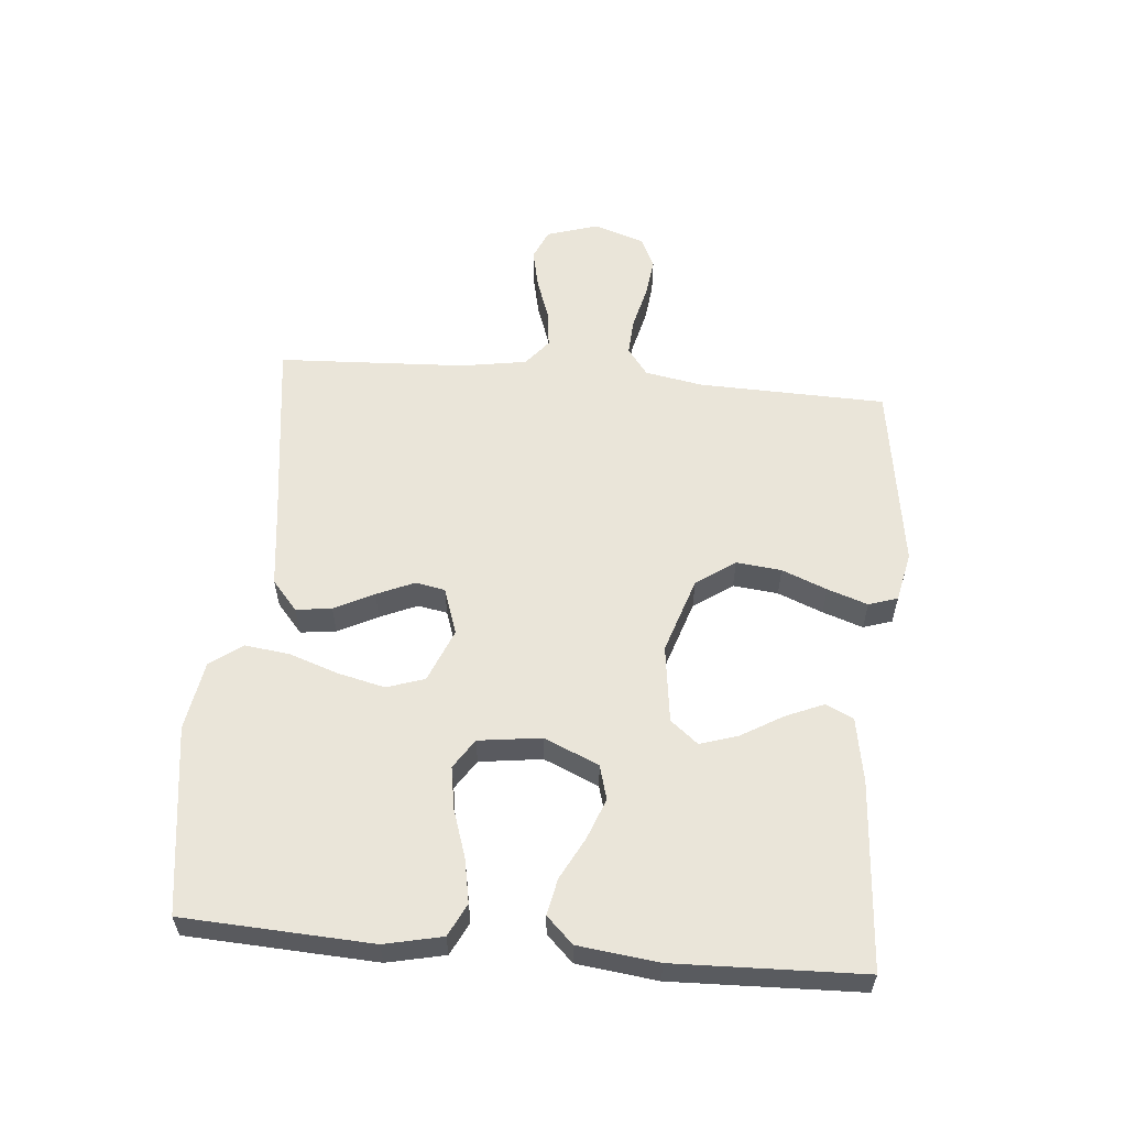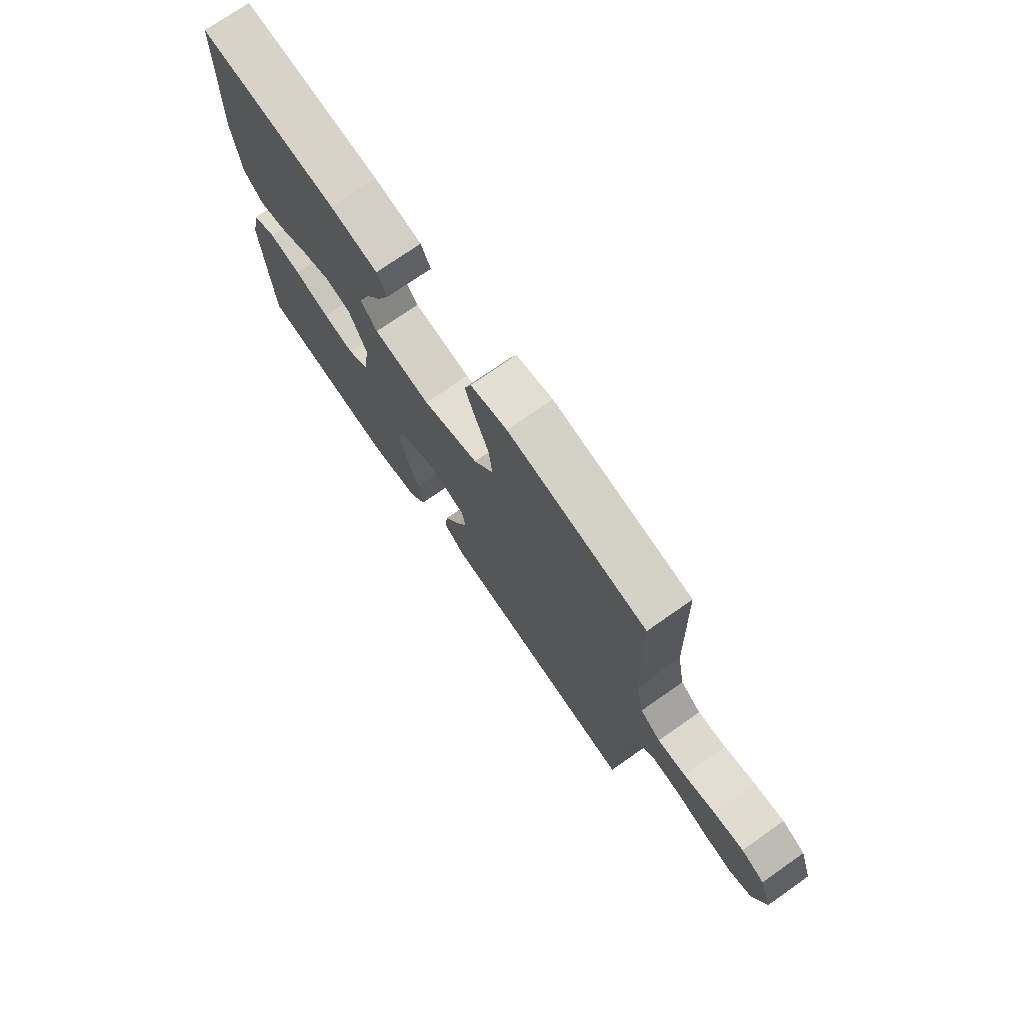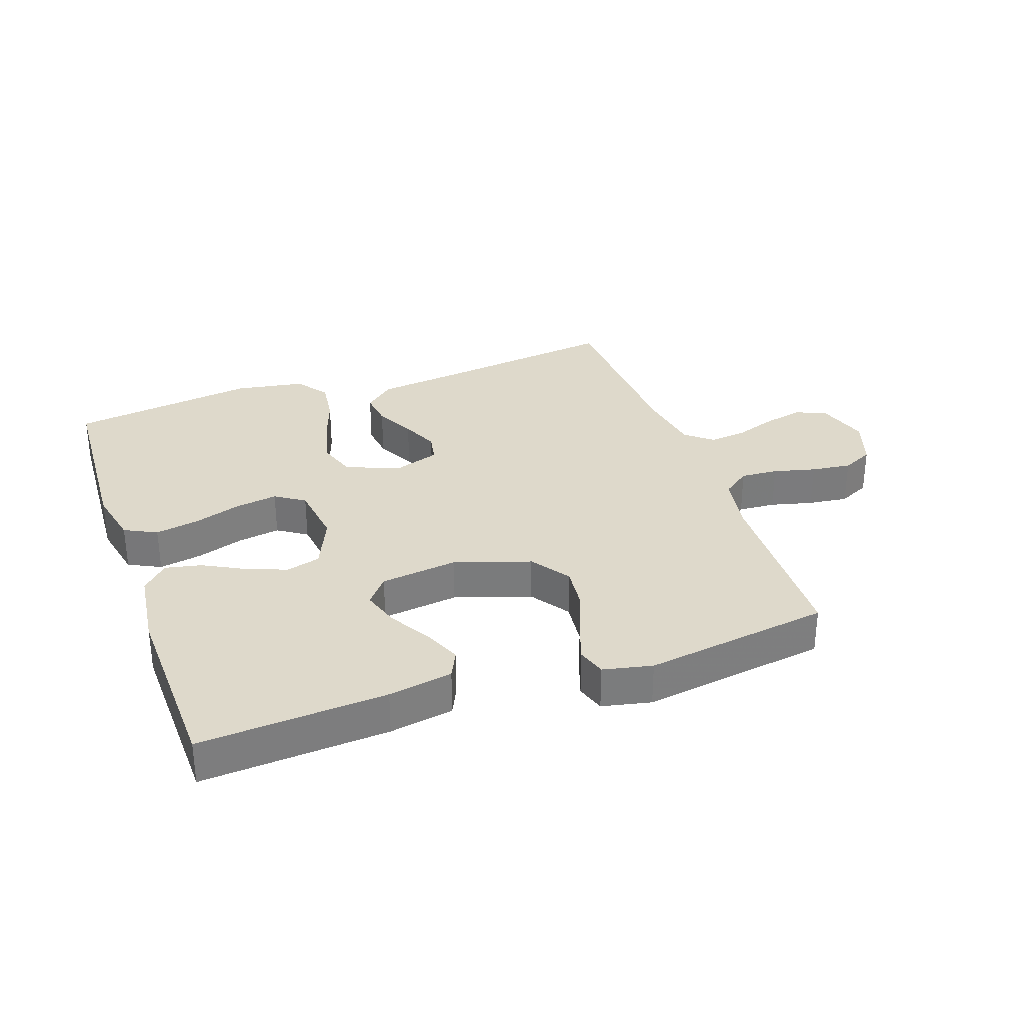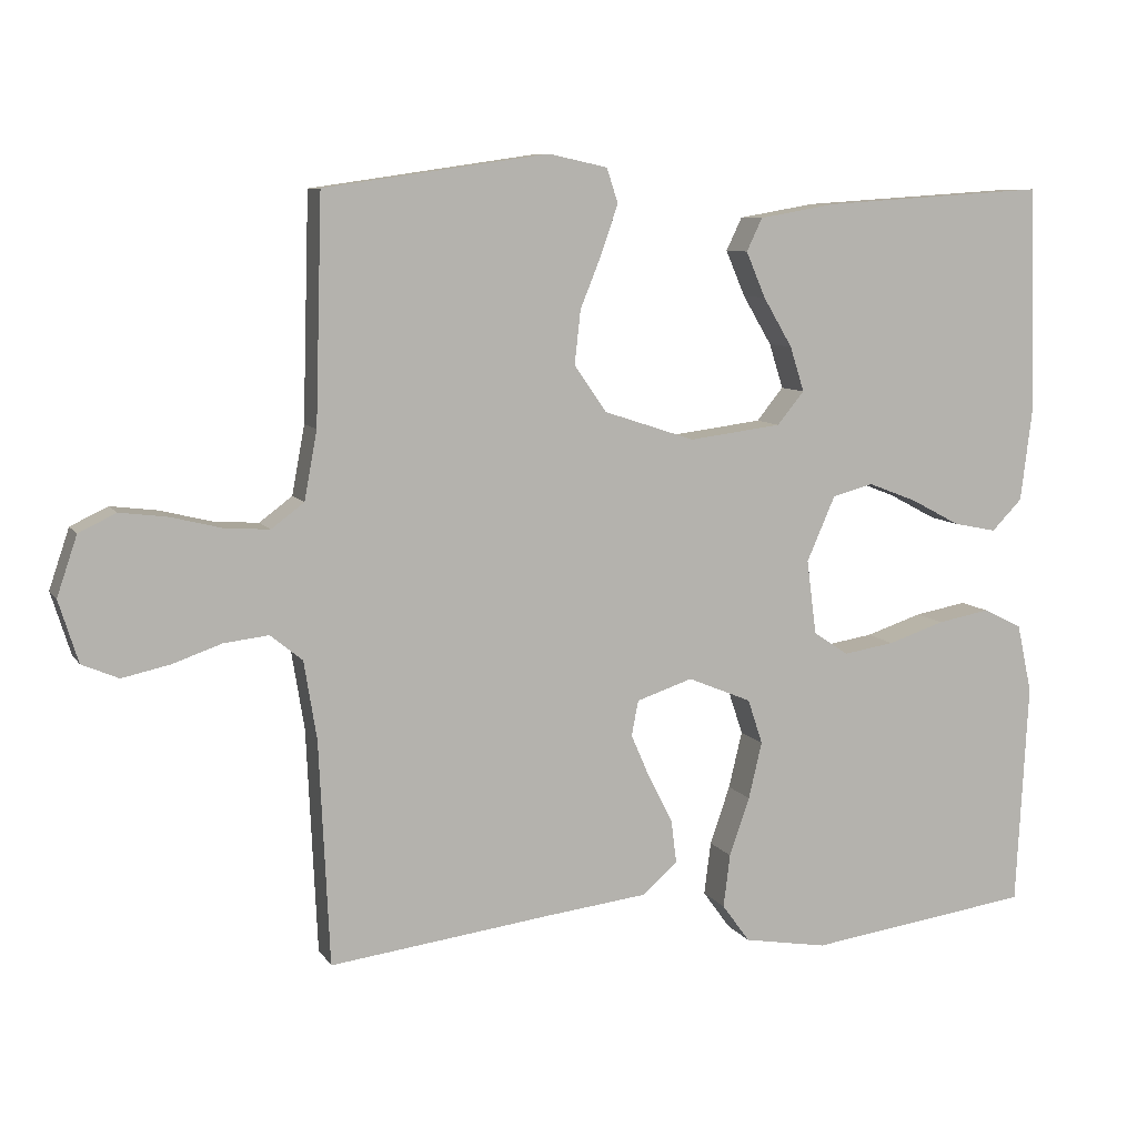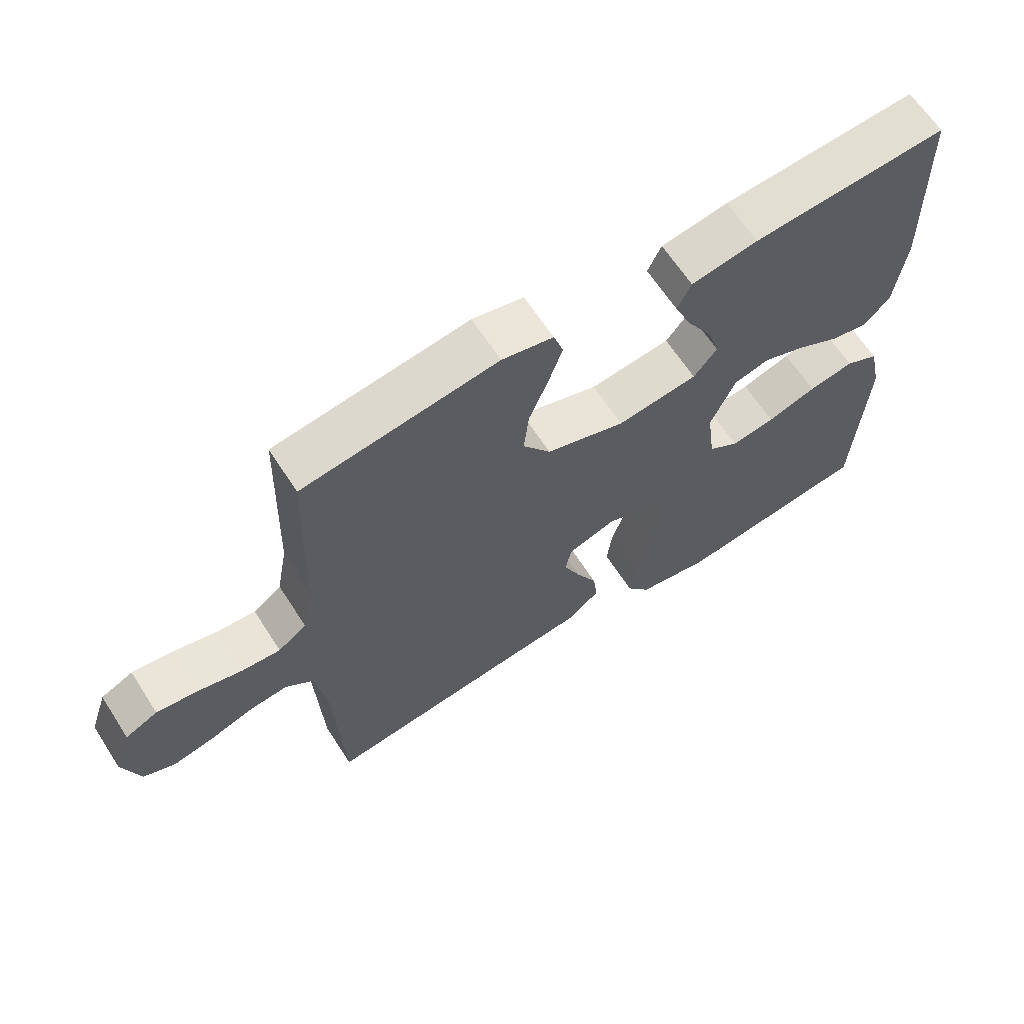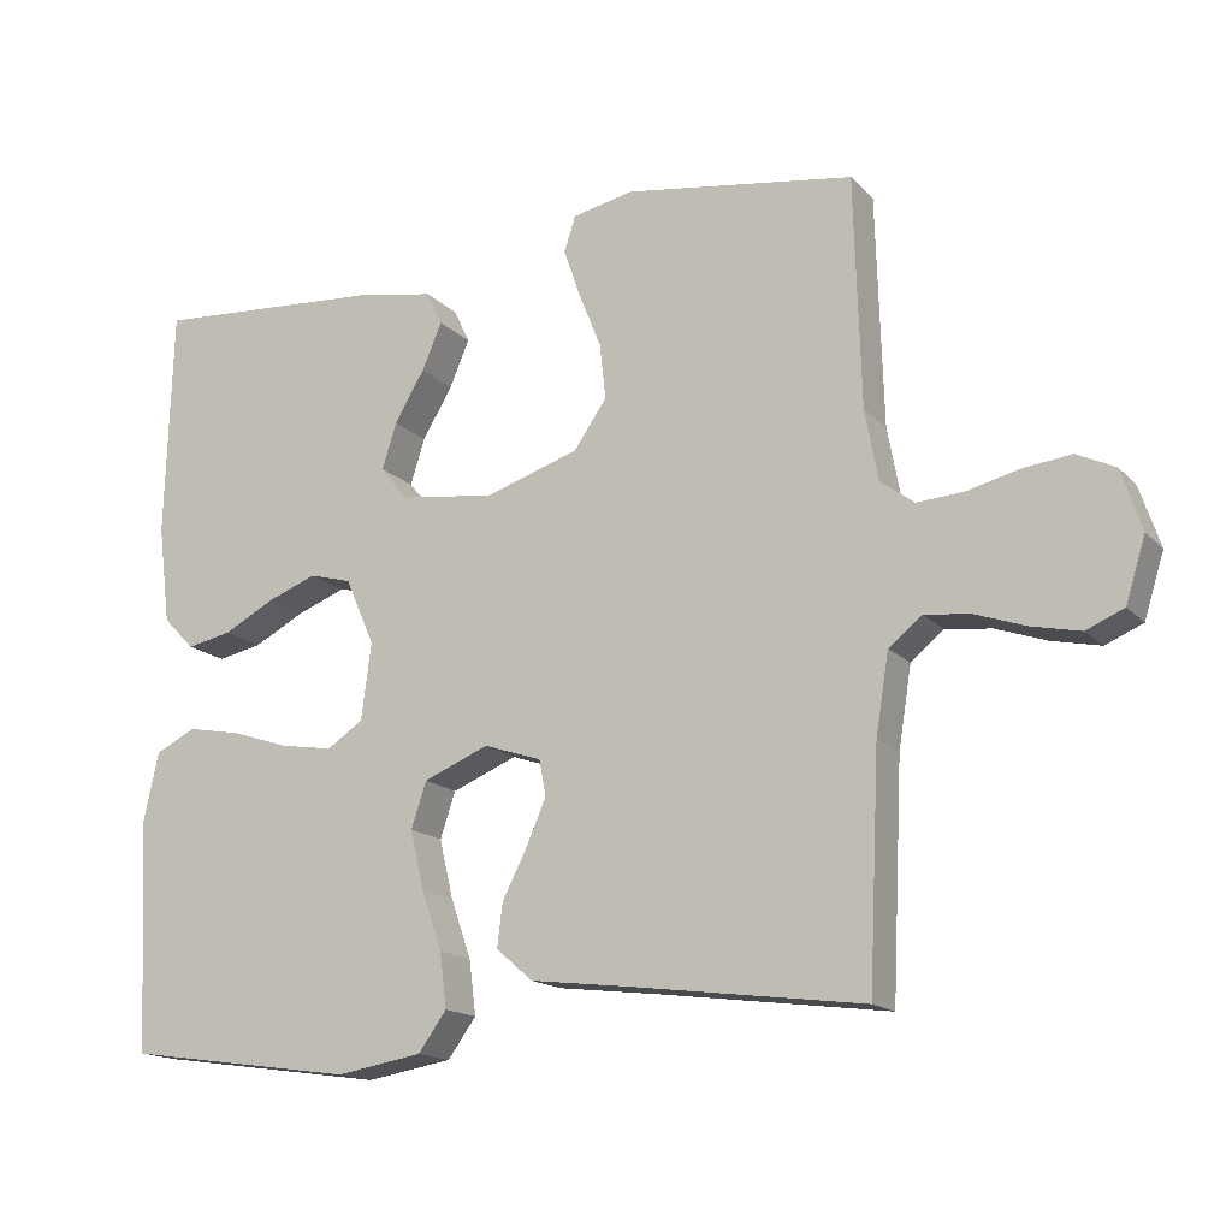
<metadata>
{"format":"obj","ext":"obj","renderer":"f3d","projection":"perspective","resolution":1024,"background":"white","views":[{"elev":57.8,"azim":-85.0,"up":"+Y"},{"elev":73.8,"azim":55.0,"up":"+Z"},{"elev":31.8,"azim":-19.3,"up":"+Y"},{"elev":8.3,"azim":161.0,"up":"+Z"},{"elev":64.3,"azim":147.3,"up":"+Z"},{"elev":-15.8,"azim":27.5,"up":"+Z"}]}
</metadata>
<code>
v 0.5 0.07 -0.5
v 0.2 0.07 -0.461
v 0.067 0.07 -0.445
v 0.019 0.07 -0.404
v 0.026 0.07 -0.347
v 0.058 0.07 -0.284
v 0.084 0.07 -0.224
v 0.075 0.07 -0.177
v 0 0.07 -0.152
v -0.085 0.07 -0.187
v -0.105 0.07 -0.247
v -0.087 0.07 -0.323
v -0.06 0.07 -0.401
v -0.051 0.07 -0.472
v -0.088 0.07 -0.523
v -0.2 0.07 -0.542
v -0.5 0.07 -0.5
v -0.516 0.07 -0.2
v -0.496 0.07 -0.108
v -0.444 0.07 -0.082
v -0.374 0.07 -0.095
v -0.298 0.07 -0.12
v -0.23 0.07 -0.131
v -0.183 0.07 -0.1
v -0.17 0.07 0
v -0.208 0.07 0.087
v -0.263 0.07 0.102
v -0.328 0.07 0.077
v -0.394 0.07 0.042
v -0.452 0.07 0.03
v -0.493 0.07 0.072
v -0.509 0.07 0.2
v -0.5 0.07 0.5
v -0.2 0.07 0.48
v -0.097 0.07 0.462
v -0.076 0.07 0.418
v -0.102 0.07 0.357
v -0.141 0.07 0.291
v -0.16 0.07 0.231
v -0.124 0.07 0.187
v 0 0.07 0.171
v 0.122 0.07 0.211
v 0.165 0.07 0.273
v 0.157 0.07 0.345
v 0.128 0.07 0.417
v 0.106 0.07 0.481
v 0.121 0.07 0.527
v 0.2 0.07 0.544
v 0.5 0.07 0.5
v 0.509 0.07 0.2
v 0.526 0.07 0.108
v 0.57 0.07 0.075
v 0.63 0.07 0.079
v 0.698 0.07 0.096
v 0.762 0.07 0.104
v 0.812 0.07 0.08
v 0.839 0.07 0
v 0.813 0.07 -0.083
v 0.764 0.07 -0.104
v 0.7 0.07 -0.09
v 0.634 0.07 -0.067
v 0.574 0.07 -0.06
v 0.531 0.07 -0.095
v 0.514 0.07 -0.2
v 0.5 0 -0.5
v 0.2 0 -0.461
v 0.067 0 -0.445
v 0.019 0 -0.404
v 0.026 0 -0.347
v 0.058 0 -0.284
v 0.084 0 -0.224
v 0.075 0 -0.177
v 0 0 -0.152
v -0.085 0 -0.187
v -0.105 0 -0.247
v -0.087 0 -0.323
v -0.06 0 -0.401
v -0.051 0 -0.472
v -0.088 0 -0.523
v -0.2 0 -0.542
v -0.5 0 -0.5
v -0.516 0 -0.2
v -0.496 0 -0.108
v -0.444 0 -0.082
v -0.374 0 -0.095
v -0.298 0 -0.12
v -0.23 0 -0.131
v -0.183 0 -0.1
v -0.17 0 0
v -0.208 0 0.087
v -0.263 0 0.102
v -0.328 0 0.077
v -0.394 0 0.042
v -0.452 0 0.03
v -0.493 0 0.072
v -0.509 0 0.2
v -0.5 0 0.5
v -0.2 0 0.48
v -0.097 0 0.462
v -0.076 0 0.418
v -0.102 0 0.357
v -0.141 0 0.291
v -0.16 0 0.231
v -0.124 0 0.187
v 0 0 0.171
v 0.122 0 0.211
v 0.165 0 0.273
v 0.157 0 0.345
v 0.128 0 0.417
v 0.106 0 0.481
v 0.121 0 0.527
v 0.2 0 0.544
v 0.5 0 0.5
v 0.509 0 0.2
v 0.526 0 0.108
v 0.57 0 0.075
v 0.63 0 0.079
v 0.698 0 0.096
v 0.762 0 0.104
v 0.812 0 0.08
v 0.839 0 0
v 0.813 0 -0.083
v 0.764 0 -0.104
v 0.7 0 -0.09
v 0.634 0 -0.067
v 0.574 0 -0.06
v 0.531 0 -0.095
v 0.514 0 -0.2
f 59 60 61
f 58 59 61
f 57 58 61
f 56 57 61
f 55 56 61
f 54 55 61
f 53 54 61
f 52 53 61 62
f 51 52 62 63
f 48 49 50
f 47 48 50
f 46 47 50
f 45 46 50
f 44 45 50
f 51 63 64
f 50 51 64
f 44 50 64
f 43 44 64
f 36 37 38
f 35 36 38
f 34 35 38
f 33 34 38
f 32 33 38
f 31 32 38
f 30 31 38
f 29 30 38
f 28 29 38
f 27 28 38 39
f 26 27 39 40
f 20 21 22
f 19 20 22
f 18 19 22
f 17 18 22
f 16 17 22
f 15 16 22
f 14 15 22
f 13 14 22
f 12 13 22
f 11 12 22 23
f 10 11 23 24
f 4 5 6
f 3 4 6
f 2 3 6
f 2 6 7
f 2 7 8
f 1 2 8
f 64 1 8
f 43 64 8
f 42 43 8
f 25 26 40 41
f 25 41 42
f 24 25 42
f 10 24 42
f 9 10 42
f 8 9 42
f 125 124 123
f 125 123 122
f 125 122 121
f 125 121 120
f 125 120 119
f 125 119 118
f 125 118 117
f 126 125 117 116
f 127 126 116 115
f 114 113 112
f 114 112 111
f 114 111 110
f 114 110 109
f 114 109 108
f 128 127 115
f 128 115 114
f 128 114 108
f 128 108 107
f 102 101 100
f 102 100 99
f 102 99 98
f 102 98 97
f 102 97 96
f 102 96 95
f 102 95 94
f 102 94 93
f 102 93 92
f 103 102 92 91
f 104 103 91 90
f 86 85 84
f 86 84 83
f 86 83 82
f 86 82 81
f 86 81 80
f 86 80 79
f 86 79 78
f 86 78 77
f 86 77 76
f 87 86 76 75
f 88 87 75 74
f 70 69 68
f 70 68 67
f 70 67 66
f 71 70 66
f 72 71 66
f 72 66 65
f 72 65 128
f 72 128 107
f 72 107 106
f 105 104 90 89
f 106 105 89
f 106 89 88
f 106 88 74
f 106 74 73
f 106 73 72
f 1 65 66 2
f 2 66 67 3
f 3 67 68 4
f 4 68 69 5
f 5 69 70 6
f 6 70 71 7
f 7 71 72 8
f 8 72 73 9
f 9 73 74 10
f 10 74 75 11
f 11 75 76 12
f 12 76 77 13
f 13 77 78 14
f 14 78 79 15
f 15 79 80 16
f 16 80 81 17
f 17 81 82 18
f 18 82 83 19
f 19 83 84 20
f 20 84 85 21
f 21 85 86 22
f 22 86 87 23
f 23 87 88 24
f 24 88 89 25
f 25 89 90 26
f 26 90 91 27
f 27 91 92 28
f 28 92 93 29
f 29 93 94 30
f 30 94 95 31
f 31 95 96 32
f 32 96 97 33
f 33 97 98 34
f 34 98 99 35
f 35 99 100 36
f 36 100 101 37
f 37 101 102 38
f 38 102 103 39
f 39 103 104 40
f 40 104 105 41
f 41 105 106 42
f 42 106 107 43
f 43 107 108 44
f 44 108 109 45
f 45 109 110 46
f 46 110 111 47
f 47 111 112 48
f 48 112 113 49
f 49 113 114 50
f 50 114 115 51
f 51 115 116 52
f 52 116 117 53
f 53 117 118 54
f 54 118 119 55
f 55 119 120 56
f 56 120 121 57
f 57 121 122 58
f 58 122 123 59
f 59 123 124 60
f 60 124 125 61
f 61 125 126 62
f 62 126 127 63
f 63 127 128 64
f 64 128 65 1

</code>
